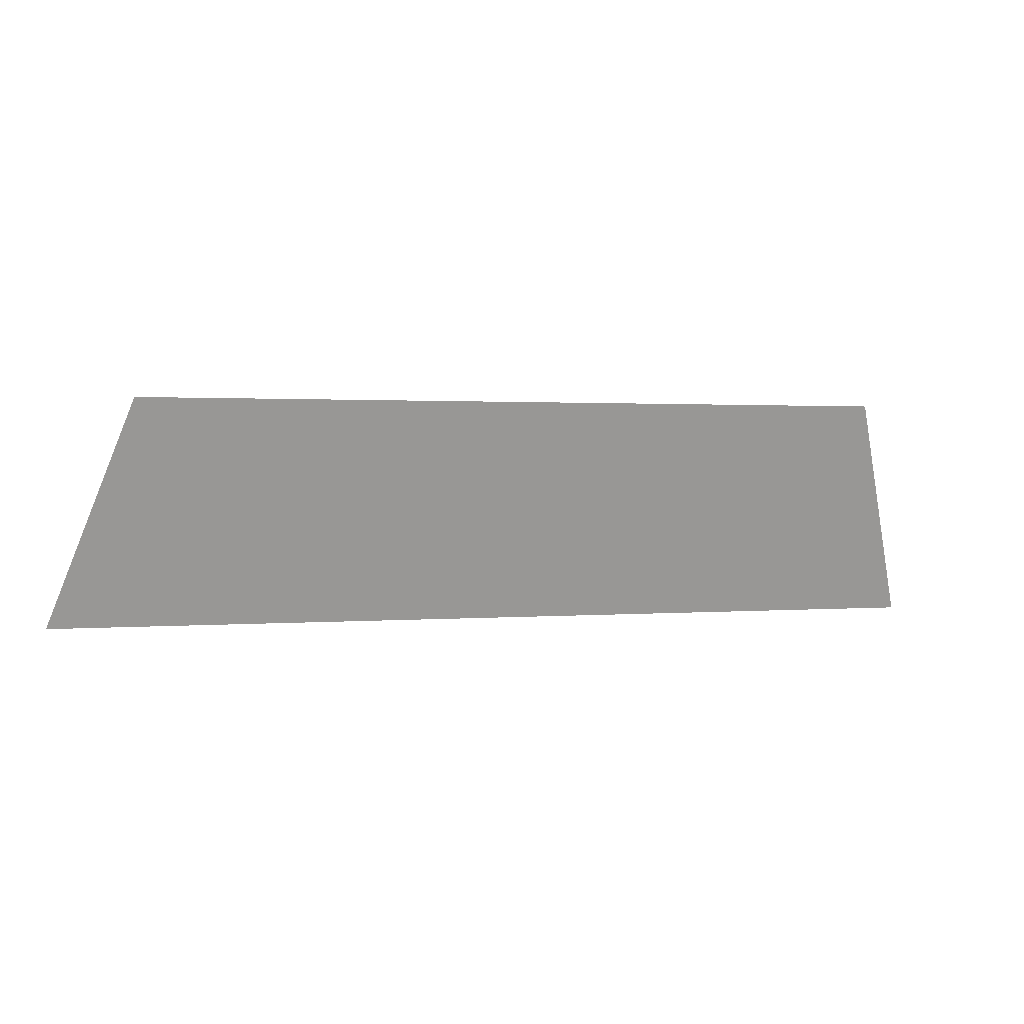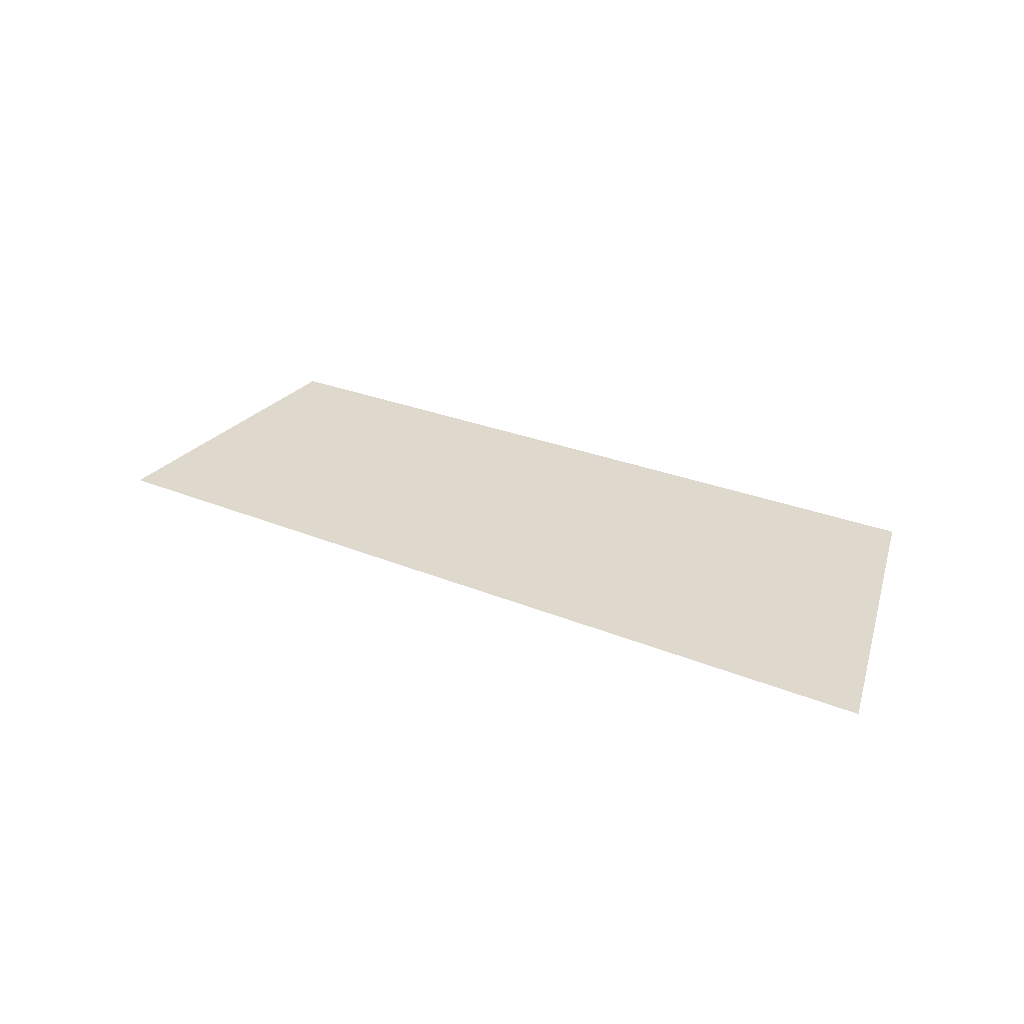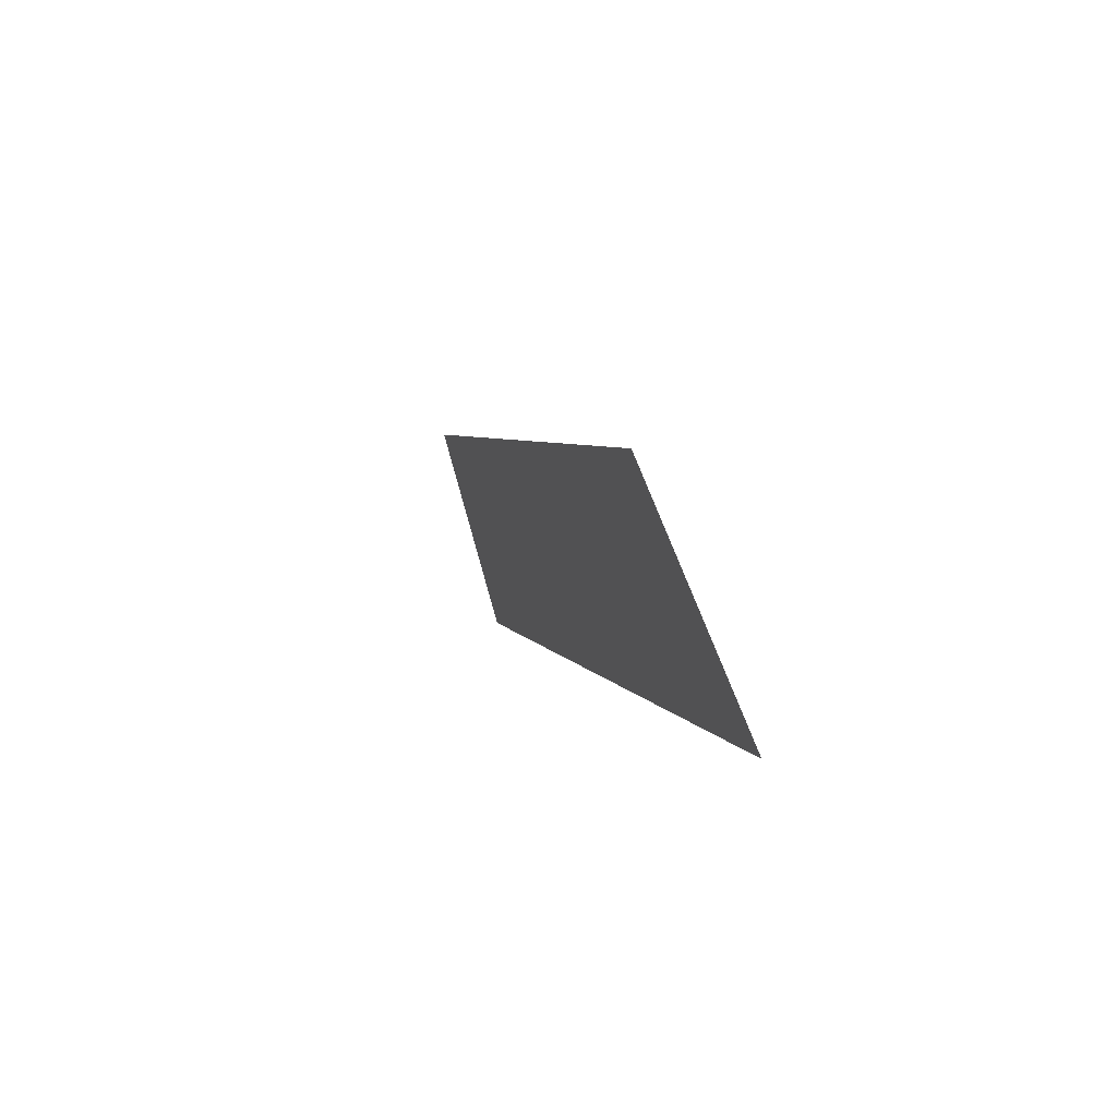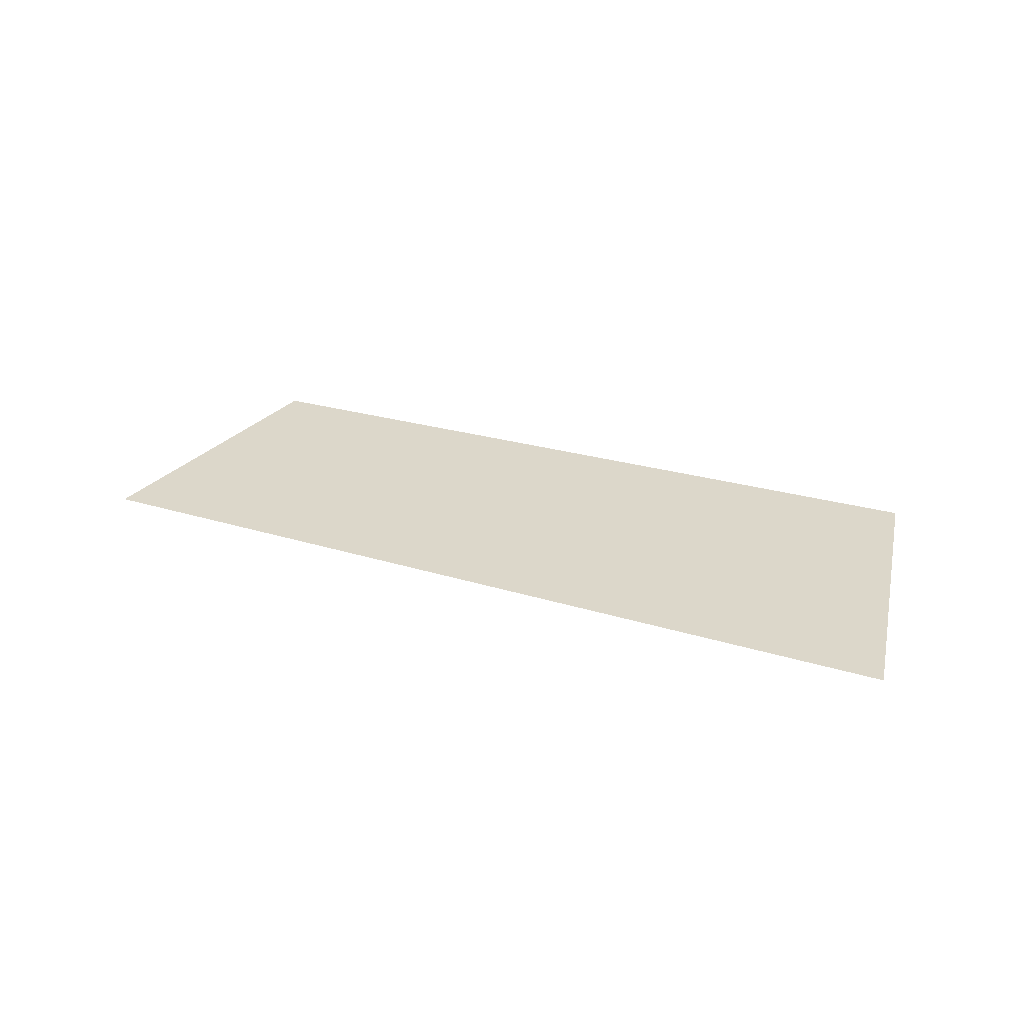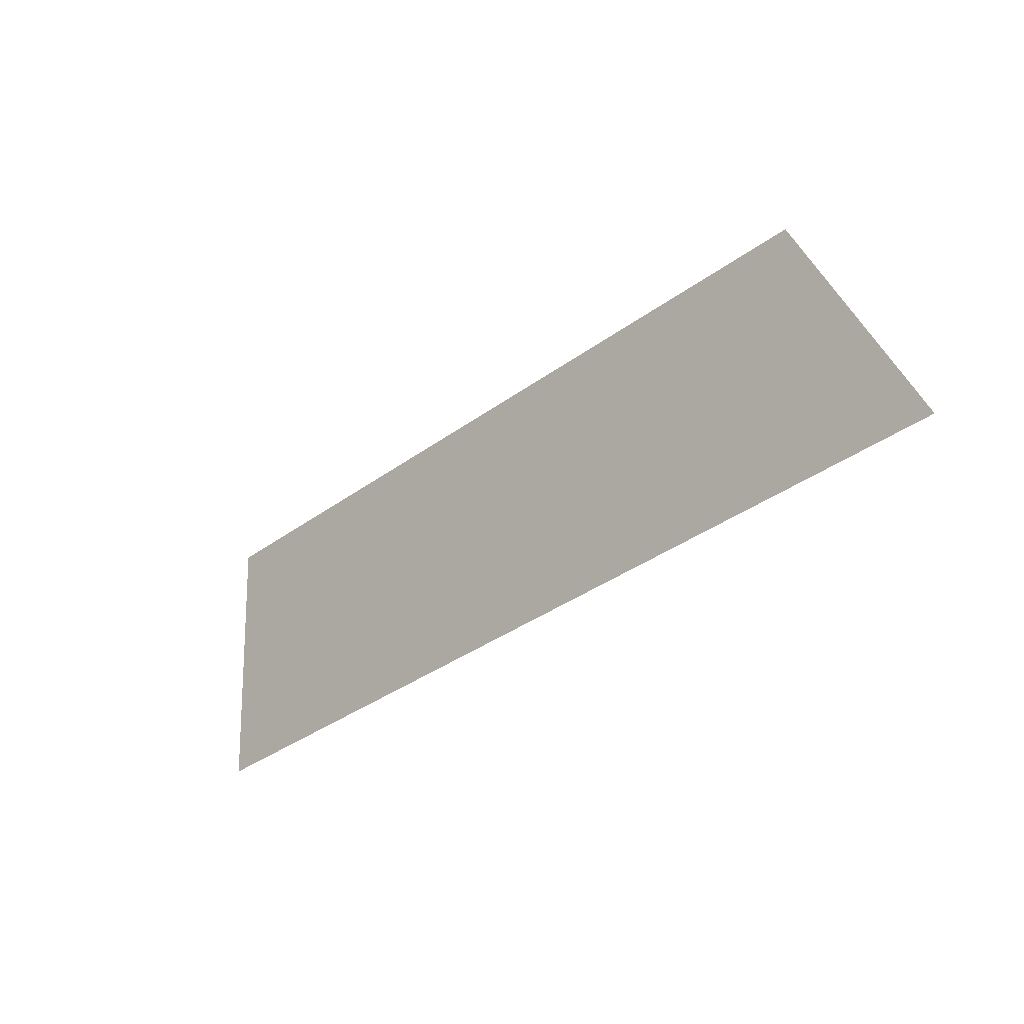
<metadata>
{"format":"obj","ext":"obj","renderer":"f3d","projection":"perspective","resolution":1024,"background":"white","views":[{"elev":1.2,"azim":-18.0,"up":"+Y"},{"elev":23.5,"azim":36.1,"up":"+Z"},{"elev":4.4,"azim":76.3,"up":"+Y"},{"elev":19.7,"azim":32.1,"up":"+Z"},{"elev":-37.2,"azim":43.0,"up":"+Y"}]}
</metadata>
<code>
o Group10/mesh8/mesh8-geometry#mesh8-geometry
v 0.8946 0.0623 0.01384
v 0.9703 0.04241 0.006996
v 0.8877 0.04241 0.006996
v 0.9634 0.0623 0.01384
f 1 2 3
f 2 1 4
f 3 2 1
f 4 1 2

</code>
